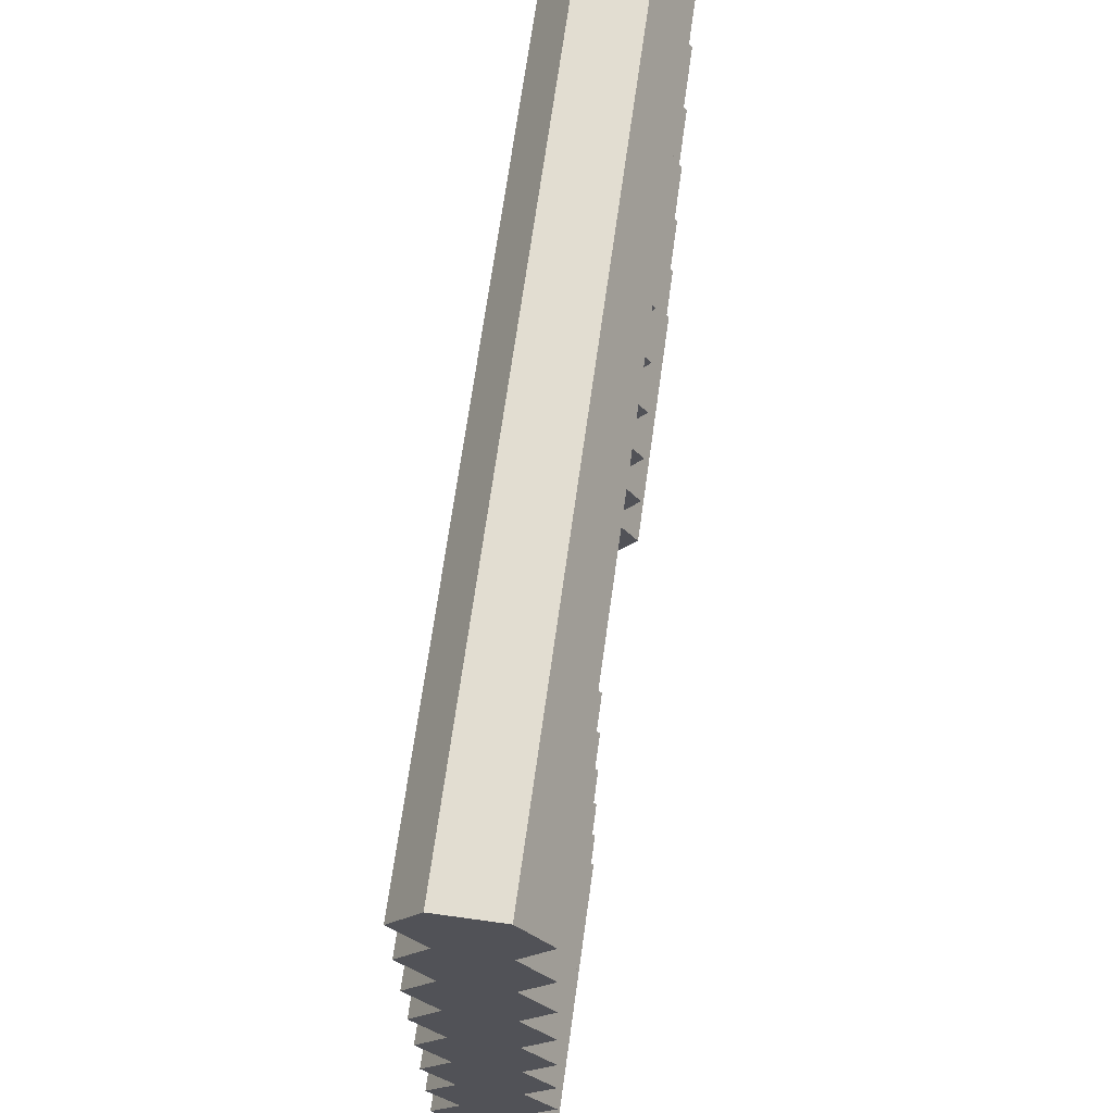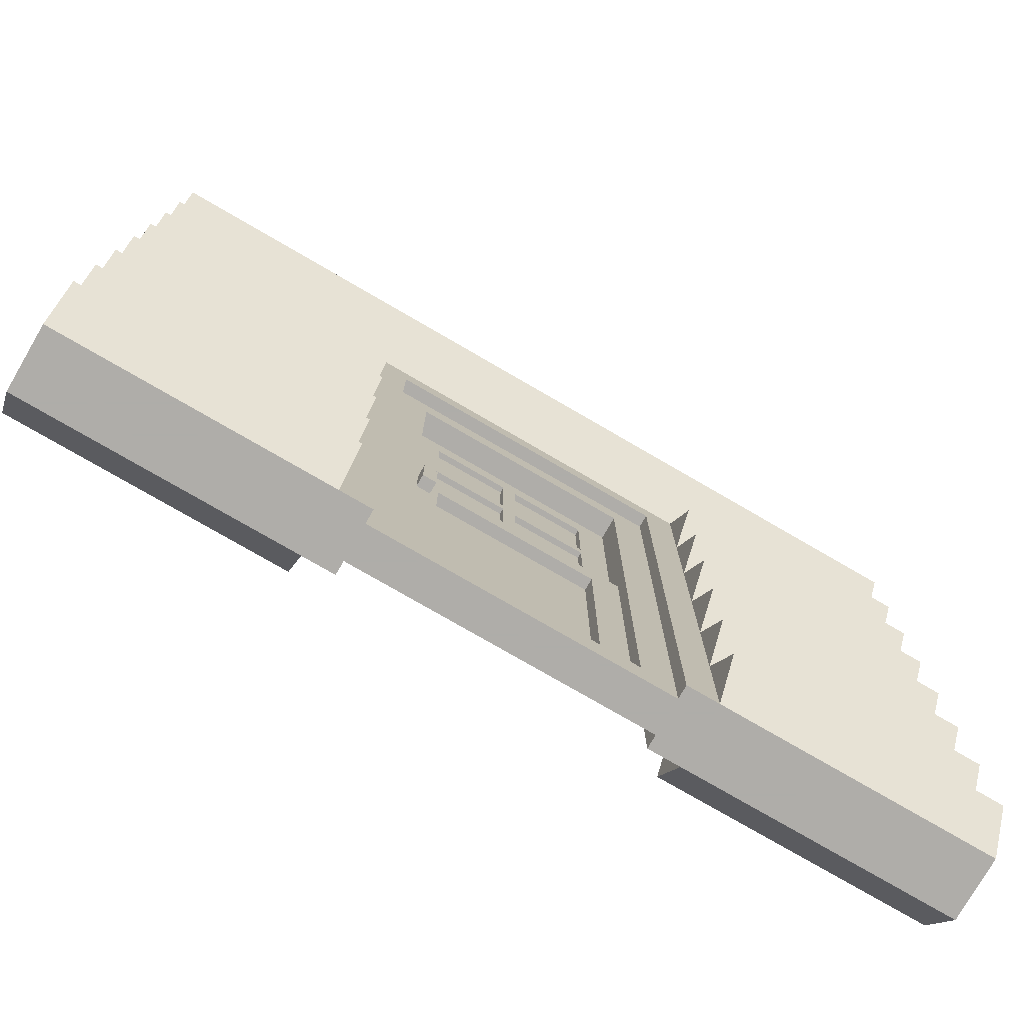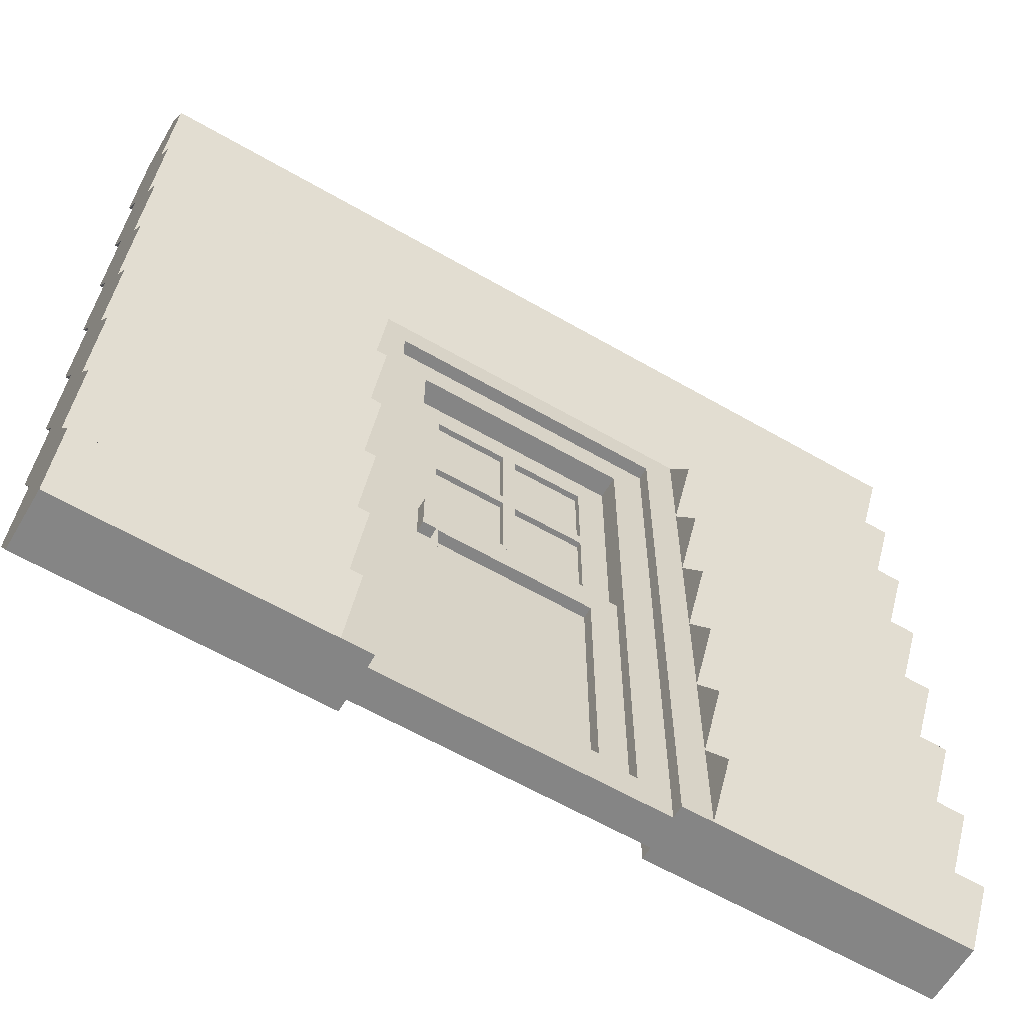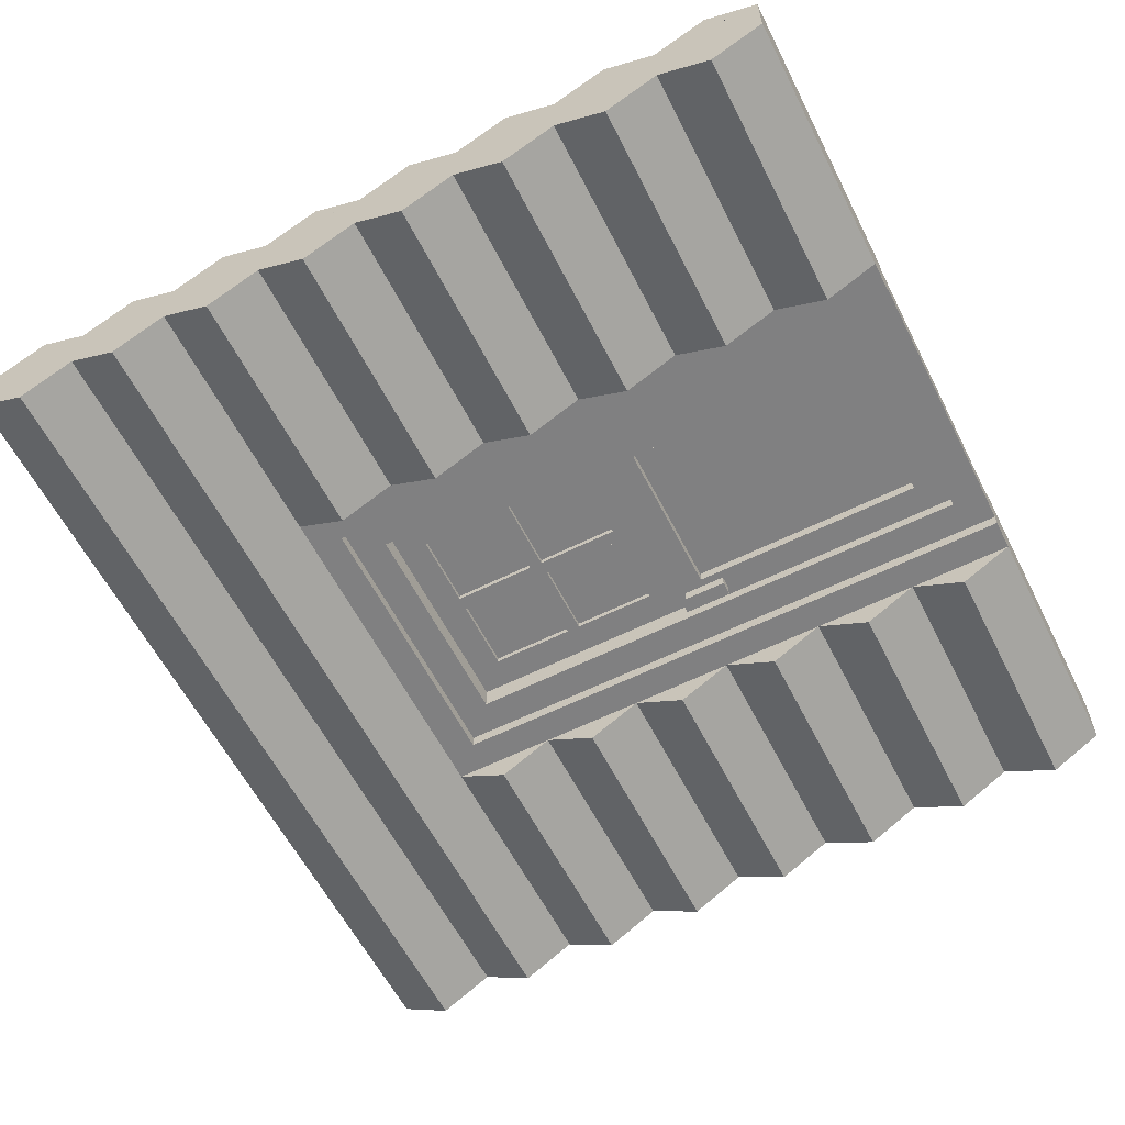
<metadata>
{"format":"obj","ext":"obj","renderer":"f3d","projection":"perspective","resolution":1024,"background":"white","views":[{"elev":68.4,"azim":97.9,"up":"+Y"},{"elev":-77.2,"azim":149.9,"up":"+Y"},{"elev":-61.8,"azim":149.6,"up":"+Y"},{"elev":-60.1,"azim":-63.1,"up":"+Z"}]}
</metadata>
<code>
v 0 0.8511 0.4649
v 1 0.8511 0.4649
v 0 0.9119 0.4298
v 1 0.9119 0.4298
v 0 0.06079 0.5702
v 0 0.1216 0.5351
v 0.3 0.06079 0.5702
v 0.3 0.1216 0.5351
v 0 0.7903 0.5702
v 0 0.8511 0.5351
v 1 0.7903 0.5702
v 1 0.8511 0.5351
v 0 0.9727 0.4649
v 1 0.9727 0.4649
v 0 0 0.5351
v 0 0.2432 0.5351
v 0 0.1824 0.5702
v 0 0 0.5
v 0 0.9727 0.5351
v 0 0.7295 0.4649
v 0 0.6079 0.4649
v 0 0.4864 0.4649
v 0 0.3648 0.4649
v 0 0.2432 0.4649
v 0 0.1216 0.4649
v 0 0 0.4649
v 0 0.06079 0.4298
v 0 0.4864 0.5351
v 0 0.3648 0.5351
v 0 0.304 0.5702
v 0 0.4256 0.5702
v 0 0.7903 0.4298
v 0 0.6687 0.4298
v 0 0.5472 0.4298
v 0 0.4256 0.4298
v 0 0.304 0.4298
v 0 0.1824 0.4298
v 0 0.6079 0.5351
v 0 0.5472 0.5702
v 0 0.7295 0.5351
v 0 0.6687 0.5702
v 0 0.9119 0.5702
v 0.3 0.06079 0.4298
v 0.3 0.1216 0.4649
v 0.7 0.7295 0.5351
v 0.7 0.7295 0.4649
v 0.3 0.7295 0.5351
v 0.3 0.7295 0.4649
v 0.3 0 0.4649
v 0.3 0 0.5351
v 0.3 0 0.5
v 0.3 0.6079 0.5351
v 0.3 0.6687 0.5702
v 0.3 0.6687 0.4298
v 1 0.7903 0.4298
v 1 0.7295 0.4649
v 0.3 0.6079 0.4649
v 0.3 0.1824 0.4298
v 0.3 0.2432 0.4649
v 1 0.9727 0.5351
v 0.7 0.1216 0.5351
v 0.7 0.1824 0.5702
v 1 0.1216 0.5351
v 1 0.1824 0.5702
v 0.7 0.2432 0.5351
v 1 0.2432 0.5351
v 1 0.9119 0.5702
v 0.3 0.1824 0.5702
v 0.3 0.2432 0.5351
v 1 0.7295 0.5351
v 1 0 0.5351
v 1 0 0.5
v 0.7 0 0.5351
v 0.7 0 0.5
v 1 0 0.4649
v 0.7 0 0.4649
v 0.7 0.06079 0.5702
v 1 0.06079 0.5702
v 0.7 0.4864 0.5351
v 0.7 0.5472 0.5702
v 1 0.4864 0.5351
v 1 0.5472 0.5702
v 0.7 0.6079 0.4649
v 1 0.6079 0.4649
v 0.7 0.6687 0.4298
v 1 0.6687 0.4298
v 0.7 0.4256 0.4298
v 1 0.4256 0.4298
v 0.7 0.4864 0.4649
v 1 0.4864 0.4649
v 0.3 0.4256 0.5702
v 0.3 0.4864 0.5351
v 0.3 0.3648 0.4649
v 0.3 0.304 0.4298
v 0.3 0.4864 0.4649
v 0.3 0.4256 0.4298
v 0.3 0.5472 0.4298
v 0.3 0.5472 0.5702
v 0.3 0.3648 0.5351
v 0.3 0.304 0.5702
v 1 0.1824 0.4298
v 1 0.1216 0.4649
v 1 0.2432 0.4649
v 1 0.06079 0.4298
v 1 0.3648 0.4649
v 1 0.304 0.4298
v 1 0.5472 0.4298
v 1 0.6079 0.5351
v 1 0.6687 0.5702
v 1 0.3648 0.5351
v 1 0.4256 0.5702
v 1 0.304 0.5702
v 0.7 0.6079 0.5351
v 0.7 0.304 0.4298
v 0.7 0.3648 0.4649
v 0.7 0.5472 0.4298
v 0.7 0.06079 0.4298
v 0.7 0.1216 0.4649
v 0.7 0.2432 0.4649
v 0.7 0.6687 0.5702
v 0.7 0.1824 0.4298
v 0.7 0.4256 0.5702
v 0.7 0.304 0.5702
v 0.7 0.3648 0.5351
v 0.6643 0.6939 0.4799
v 0.6643 0 0.4799
v 0.6643 0.6939 0.5201
v 0.6643 0 0.5201
v 0.4924 0.5263 0.5067
v 0.5076 0.5263 0.5067
v 0.4924 0.6225 0.5067
v 0.5076 0.6225 0.5067
v 0.593 0.5263 0.5067
v 0.593 0.5111 0.5067
v 0.6268 0.6563 0.5067
v 0.593 0.4149 0.5067
v 0.6268 0.3811 0.5067
v 0.407 0.4149 0.5067
v 0.3732 0.3811 0.5067
v 0.3732 0.6563 0.5067
v 0.407 0.5111 0.5067
v 0.407 0.5263 0.5067
v 0.4924 0.5111 0.5067
v 0.5076 0.5111 0.5067
v 0.407 0.6225 0.5067
v 0.593 0.6225 0.5067
v 0.5076 0.4149 0.5067
v 0.4924 0.4149 0.5067
v 0.6268 0.03751 0.4799
v 0.6268 0.3811 0.4933
v 0.6268 0.03751 0.4933
v 0.6268 0.6563 0.4799
v 0.3732 0.6563 0.4799
v 0.407 0.5111 0.5134
v 0.407 0.4149 0.5134
v 0.407 0.5111 0.5201
v 0.407 0.4149 0.5201
v 0.4924 0.5111 0.5134
v 0.4924 0.4149 0.5134
v 0.4924 0.5111 0.5201
v 0.4924 0.4149 0.5201
v 0.593 0.5111 0.5134
v 0.593 0.4149 0.5134
v 0.593 0.5111 0.5201
v 0.593 0.4149 0.5201
v 0.5076 0.5111 0.5134
v 0.5076 0.4149 0.5134
v 0.5076 0.5111 0.5201
v 0.5076 0.4149 0.5201
v 0.3732 0.03751 0.4799
v 0.3732 0.3811 0.4933
v 0.3732 0.03751 0.4933
v 0.3357 0 0.4799
v 0.3357 0.6939 0.4799
v 0.3357 0 0.5201
v 0.5076 0.6225 0.5134
v 0.5076 0.5263 0.5134
v 0.5076 0.6225 0.5201
v 0.5076 0.5263 0.5201
v 0.593 0.5263 0.5134
v 0.593 0.5263 0.5201
v 0.3357 0.6939 0.5201
v 0.593 0.6225 0.5134
v 0.593 0.6225 0.5201
v 0.407 0.5263 0.5201
v 0.4924 0.6225 0.5201
v 0.407 0.6225 0.5201
v 0.4924 0.5263 0.5201
v 0.4924 0.5263 0.5134
v 0.407 0.5263 0.5134
v 0.4924 0.6225 0.5134
v 0.407 0.6225 0.5134
v 0.593 0.07132 0.5067
v 0.407 0.07132 0.5067
v 0.593 0.07132 0.4933
v 0.407 0.07132 0.4933
v 0.593 0.3472 0.5067
v 0.593 0.3472 0.4933
v 0.407 0.3472 0.5067
v 0.407 0.3472 0.4933
v 0.602 0.3721 0.4933
v 0.6178 0.3721 0.4933
v 0.6178 0.3224 0.4933
v 0.602 0.3224 0.4933
v 0.6178 0.3224 0.4799
v 0.602 0.3224 0.4799
v 0.6178 0.3721 0.4799
v 0.602 0.3721 0.4799
v 0.7 0 0.5351
v 0.7 0 0.4649
v 0.6643 0 0.5351
v 0.6643 0 0.4649
v 0.7 0.7295 0.4649
v 0.7 0.7295 0.5351
v 0.3 0 0.4649
v 0.3357 0 0.4649
v 0.3357 0.6939 0.4649
v 0.6643 0.6939 0.4649
v 0.6643 0.6939 0.5351
v 0.3357 0.6939 0.5351
v 0.3357 0 0.5351
g cabinDoor
f 2 1 3
f 3 4 2
f 6 5 7
f 7 8 6
f 10 9 11
f 11 12 10
f 4 3 13
f 13 14 4
f 6 15 5
f 15 6 16
f 16 6 17
f 18 15 16
f 18 16 10
f 18 10 19
f 18 19 13
f 18 13 1
f 18 1 20
f 18 20 21
f 18 21 22
f 18 22 23
f 18 23 24
f 18 24 25
f 26 18 25
f 25 27 26
f 16 28 10
f 16 29 28
f 29 16 30
f 28 29 31
f 3 1 13
f 32 20 1
f 33 21 20
f 34 22 21
f 35 23 22
f 36 24 23
f 37 25 24
f 38 28 39
f 28 38 10
f 38 40 10
f 40 38 41
f 10 40 9
f 10 42 19
f 43 27 25
f 25 44 43
f 46 45 47
f 47 48 46
f 49 26 27
f 27 43 49
f 51 50 15
f 15 18 51
f 49 51 18
f 18 26 49
f 41 38 52
f 52 53 41
f 54 33 20
f 20 48 54
f 48 20 32
f 48 32 55
f 48 55 56
f 56 46 48
f 57 21 33
f 33 54 57
f 58 37 24
f 24 59 58
f 55 32 1
f 1 2 55
f 19 60 14
f 14 13 19
f 44 25 37
f 37 58 44
f 62 61 63
f 63 64 62
f 65 62 64
f 64 66 65
f 42 10 12
f 12 67 42
f 19 42 67
f 67 60 19
f 16 17 68
f 68 69 16
f 17 6 8
f 8 68 17
f 47 45 70
f 70 11 47
f 11 9 47
f 40 47 9
f 72 71 73
f 73 74 72
f 75 72 74
f 74 76 75
f 61 77 78
f 78 63 61
f 5 15 50
f 50 7 5
f 77 73 71
f 71 78 77
f 40 41 53
f 53 47 40
f 80 79 81
f 81 82 80
f 84 83 85
f 85 86 84
f 88 87 89
f 89 90 88
f 28 31 91
f 91 92 28
f 44 58 59
f 44 59 51
f 44 51 49
f 49 43 44
f 59 93 51
f 59 94 93
f 93 95 51
f 93 96 95
f 95 57 51
f 95 97 57
f 57 48 51
f 57 54 48
f 48 47 51
f 47 69 51
f 69 50 51
f 47 92 69
f 47 52 92
f 52 47 53
f 52 98 92
f 69 92 99
f 99 92 91
f 99 100 69
f 50 69 8
f 8 69 68
f 8 7 50
f 93 23 35
f 35 96 93
f 29 30 100
f 100 99 29
f 102 101 103
f 102 103 72
f 102 72 75
f 75 104 102
f 103 105 72
f 103 106 105
f 105 90 72
f 105 88 90
f 90 84 72
f 90 107 84
f 84 56 72
f 84 86 56
f 56 2 72
f 56 55 2
f 2 14 72
f 2 4 14
f 14 60 72
f 60 81 72
f 81 66 72
f 66 71 72
f 60 12 81
f 12 108 81
f 60 67 12
f 108 12 70
f 70 12 11
f 70 109 108
f 81 108 82
f 66 81 110
f 110 81 111
f 110 112 66
f 71 66 63
f 63 66 64
f 63 78 71
f 113 80 82
f 82 108 113
f 106 114 115
f 115 105 106
f 107 116 83
f 83 84 107
f 31 29 99
f 99 91 31
f 105 115 87
f 87 88 105
f 104 117 118
f 118 102 104
f 103 119 114
f 114 106 103
f 86 85 46
f 46 56 86
f 39 28 92
f 92 98 39
f 45 120 109
f 109 70 45
f 120 113 108
f 108 109 120
f 96 35 22
f 22 95 96
f 102 118 121
f 121 101 102
f 79 122 111
f 111 81 79
f 101 121 119
f 119 103 101
f 59 24 36
f 36 94 59
f 124 123 112
f 112 110 124
f 95 22 34
f 34 97 95
f 38 39 98
f 98 52 38
f 61 73 77
f 73 61 65
f 65 61 62
f 74 73 65
f 74 65 45
f 74 45 46
f 74 46 83
f 74 83 89
f 74 89 115
f 74 115 119
f 74 119 118
f 76 74 118
f 118 117 76
f 65 79 45
f 65 124 79
f 124 65 123
f 79 124 122
f 79 113 45
f 113 79 80
f 113 120 45
f 85 83 46
f 116 89 83
f 87 115 89
f 114 119 115
f 121 118 119
f 97 34 21
f 21 57 97
f 94 36 23
f 23 93 94
f 75 76 117
f 117 104 75
f 123 65 66
f 66 112 123
f 122 124 110
f 110 111 122
f 30 16 69
f 69 100 30
f 90 89 116
f 116 107 90
g cabinDoor
f 2 1 3
f 3 4 2
f 6 5 7
f 7 8 6
f 10 9 11
f 11 12 10
f 4 3 13
f 13 14 4
f 6 15 5
f 15 6 16
f 16 6 17
f 18 15 16
f 18 16 10
f 18 10 19
f 18 19 13
f 18 13 1
f 18 1 20
f 18 20 21
f 18 21 22
f 18 22 23
f 18 23 24
f 18 24 25
f 26 18 25
f 25 27 26
f 16 28 10
f 16 29 28
f 29 16 30
f 28 29 31
f 3 1 13
f 32 20 1
f 33 21 20
f 34 22 21
f 35 23 22
f 36 24 23
f 37 25 24
f 38 28 39
f 28 38 10
f 38 40 10
f 40 38 41
f 10 40 9
f 10 42 19
f 43 27 25
f 25 44 43
f 46 45 47
f 47 48 46
f 49 26 27
f 27 43 49
f 51 50 15
f 15 18 51
f 49 51 18
f 18 26 49
f 41 38 52
f 52 53 41
f 54 33 20
f 20 48 54
f 48 20 32
f 48 32 55
f 48 55 56
f 56 46 48
f 57 21 33
f 33 54 57
f 58 37 24
f 24 59 58
f 55 32 1
f 1 2 55
f 19 60 14
f 14 13 19
f 44 25 37
f 37 58 44
f 62 61 63
f 63 64 62
f 65 62 64
f 64 66 65
f 42 10 12
f 12 67 42
f 19 42 67
f 67 60 19
f 16 17 68
f 68 69 16
f 17 6 8
f 8 68 17
f 47 45 70
f 70 11 47
f 11 9 47
f 40 47 9
f 72 71 73
f 73 74 72
f 75 72 74
f 74 76 75
f 61 77 78
f 78 63 61
f 5 15 50
f 50 7 5
f 77 73 71
f 71 78 77
f 40 41 53
f 53 47 40
f 80 79 81
f 81 82 80
f 84 83 85
f 85 86 84
f 88 87 89
f 89 90 88
f 28 31 91
f 91 92 28
f 44 58 59
f 44 59 51
f 44 51 49
f 49 43 44
f 59 93 51
f 59 94 93
f 93 95 51
f 93 96 95
f 95 57 51
f 95 97 57
f 57 48 51
f 57 54 48
f 48 47 51
f 47 69 51
f 69 50 51
f 47 92 69
f 47 52 92
f 52 47 53
f 52 98 92
f 69 92 99
f 99 92 91
f 99 100 69
f 50 69 8
f 8 69 68
f 8 7 50
f 93 23 35
f 35 96 93
f 29 30 100
f 100 99 29
f 102 101 103
f 102 103 72
f 102 72 75
f 75 104 102
f 103 105 72
f 103 106 105
f 105 90 72
f 105 88 90
f 90 84 72
f 90 107 84
f 84 56 72
f 84 86 56
f 56 2 72
f 56 55 2
f 2 14 72
f 2 4 14
f 14 60 72
f 60 81 72
f 81 66 72
f 66 71 72
f 60 12 81
f 12 108 81
f 60 67 12
f 108 12 70
f 70 12 11
f 70 109 108
f 81 108 82
f 66 81 110
f 110 81 111
f 110 112 66
f 71 66 63
f 63 66 64
f 63 78 71
f 113 80 82
f 82 108 113
f 106 114 115
f 115 105 106
f 107 116 83
f 83 84 107
f 31 29 99
f 99 91 31
f 105 115 87
f 87 88 105
f 104 117 118
f 118 102 104
f 103 119 114
f 114 106 103
f 86 85 46
f 46 56 86
f 39 28 92
f 92 98 39
f 45 120 109
f 109 70 45
f 120 113 108
f 108 109 120
f 96 35 22
f 22 95 96
f 102 118 121
f 121 101 102
f 79 122 111
f 111 81 79
f 101 121 119
f 119 103 101
f 59 24 36
f 36 94 59
f 124 123 112
f 112 110 124
f 95 22 34
f 34 97 95
f 38 39 98
f 98 52 38
f 61 73 77
f 73 61 65
f 65 61 62
f 74 73 65
f 74 65 45
f 74 45 46
f 74 46 83
f 74 83 89
f 74 89 115
f 74 115 119
f 74 119 118
f 76 74 118
f 118 117 76
f 65 79 45
f 65 124 79
f 124 65 123
f 79 124 122
f 79 113 45
f 113 79 80
f 113 120 45
f 85 83 46
f 116 89 83
f 87 115 89
f 114 119 115
f 121 118 119
f 97 34 21
f 21 57 97
f 94 36 23
f 23 93 94
f 75 76 117
f 117 104 75
f 123 65 66
f 66 112 123
f 122 124 110
f 110 111 122
f 30 16 69
f 69 100 30
f 90 89 116
f 116 107 90
g door
f 126 125 127
f 127 128 126
f 130 129 131
f 131 132 130
f 129 130 133
f 134 129 133
f 134 133 135
f 132 131 135
f 136 134 135
f 136 135 137
f 137 138 136
f 138 137 139
f 139 140 138
f 140 141 138
f 140 142 141
f 134 142 129
f 142 143 141
f 142 144 143
f 142 134 144
f 140 145 142
f 140 135 145
f 131 145 135
f 133 146 135
f 146 132 135
f 147 136 138
f 138 148 147
f 148 144 147
f 148 143 144
f 150 149 151
f 152 149 150
f 150 135 152
f 150 137 135
f 152 135 140
f 140 153 152
f 138 141 154
f 154 155 138
f 155 154 156
f 156 157 155
f 158 143 148
f 148 159 158
f 160 158 159
f 159 161 160
f 162 134 136
f 136 163 162
f 164 162 163
f 163 165 164
f 147 144 166
f 166 167 147
f 167 166 168
f 168 169 167
f 159 148 138
f 138 155 159
f 159 155 157
f 157 161 159
f 144 134 162
f 162 166 144
f 168 166 162
f 162 164 168
f 163 136 147
f 147 167 163
f 163 167 169
f 169 165 163
f 171 170 153
f 153 140 171
f 140 139 171
f 170 171 172
f 170 149 173
f 173 174 170
f 174 153 170
f 174 125 153
f 149 125 126
f 126 173 149
f 149 152 125
f 152 153 125
f 126 128 175
f 175 173 126
f 130 132 176
f 176 177 130
f 177 176 178
f 178 179 177
f 180 133 130
f 130 177 180
f 180 177 179
f 179 181 180
f 182 174 173
f 173 175 182
f 183 146 133
f 133 180 183
f 184 183 180
f 180 181 184
f 141 143 158
f 158 154 141
f 156 154 158
f 158 160 156
f 127 125 174
f 174 182 127
f 165 175 128
f 128 127 165
f 127 164 165
f 127 181 164
f 181 179 164
f 179 185 164
f 127 184 181
f 127 178 184
f 127 186 178
f 127 187 186
f 175 165 157
f 157 182 175
f 185 187 182
f 187 127 182
f 157 156 182
f 156 185 182
f 156 160 185
f 160 164 185
f 188 185 179
f 179 178 188
f 178 186 188
f 157 165 169
f 169 161 157
f 169 168 161
f 168 160 161
f 168 164 160
f 172 151 149
f 149 170 172
f 190 189 129
f 129 142 190
f 189 190 185
f 185 188 189
f 145 131 191
f 191 192 145
f 187 192 191
f 191 186 187
f 191 131 129
f 129 189 191
f 186 191 189
f 189 188 186
f 194 193 195
f 195 196 194
f 198 197 199
f 199 200 198
f 196 195 172
f 172 171 196
f 171 200 196
f 171 198 200
f 171 201 198
f 171 202 201
f 151 172 195
f 195 150 151
f 202 171 150
f 195 203 150
f 203 202 150
f 195 204 203
f 204 195 198
f 198 201 204
f 132 146 183
f 183 176 132
f 178 176 183
f 183 184 178
f 196 200 199
f 199 194 196
f 197 198 195
f 195 193 197
f 142 145 192
f 192 190 142
f 190 192 187
f 187 185 190
f 139 137 150
f 150 171 139
f 197 193 194
f 194 199 197
f 205 203 204
f 204 206 205
f 201 202 207
f 207 208 201
f 201 208 206
f 206 204 201
f 205 206 208
f 208 207 205
f 205 207 202
f 202 203 205
f 176 177 180
f 180 183 176
f 176 180 177
f 180 176 183
f 166 167 163
f 163 162 166
f 166 163 167
f 163 166 162
f 154 155 159
f 159 158 154
f 154 159 155
f 159 154 158
f 192 190 189
f 189 191 192
f 192 189 190
f 189 192 191
g frame
f 210 209 211
f 211 212 210
f 214 213 48
f 48 47 214
f 48 215 50
f 50 47 48
f 216 215 48
f 48 217 216
f 48 213 217
f 218 217 213
f 212 218 213
f 213 210 212
f 209 210 213
f 213 214 209
f 211 209 214
f 214 219 211
f 214 220 219
f 220 214 47
f 221 220 47
f 47 50 221
f 218 212 211
f 211 219 218
f 218 219 220
f 220 217 218
f 221 216 217
f 217 220 221
f 216 221 50
f 50 215 216

</code>
